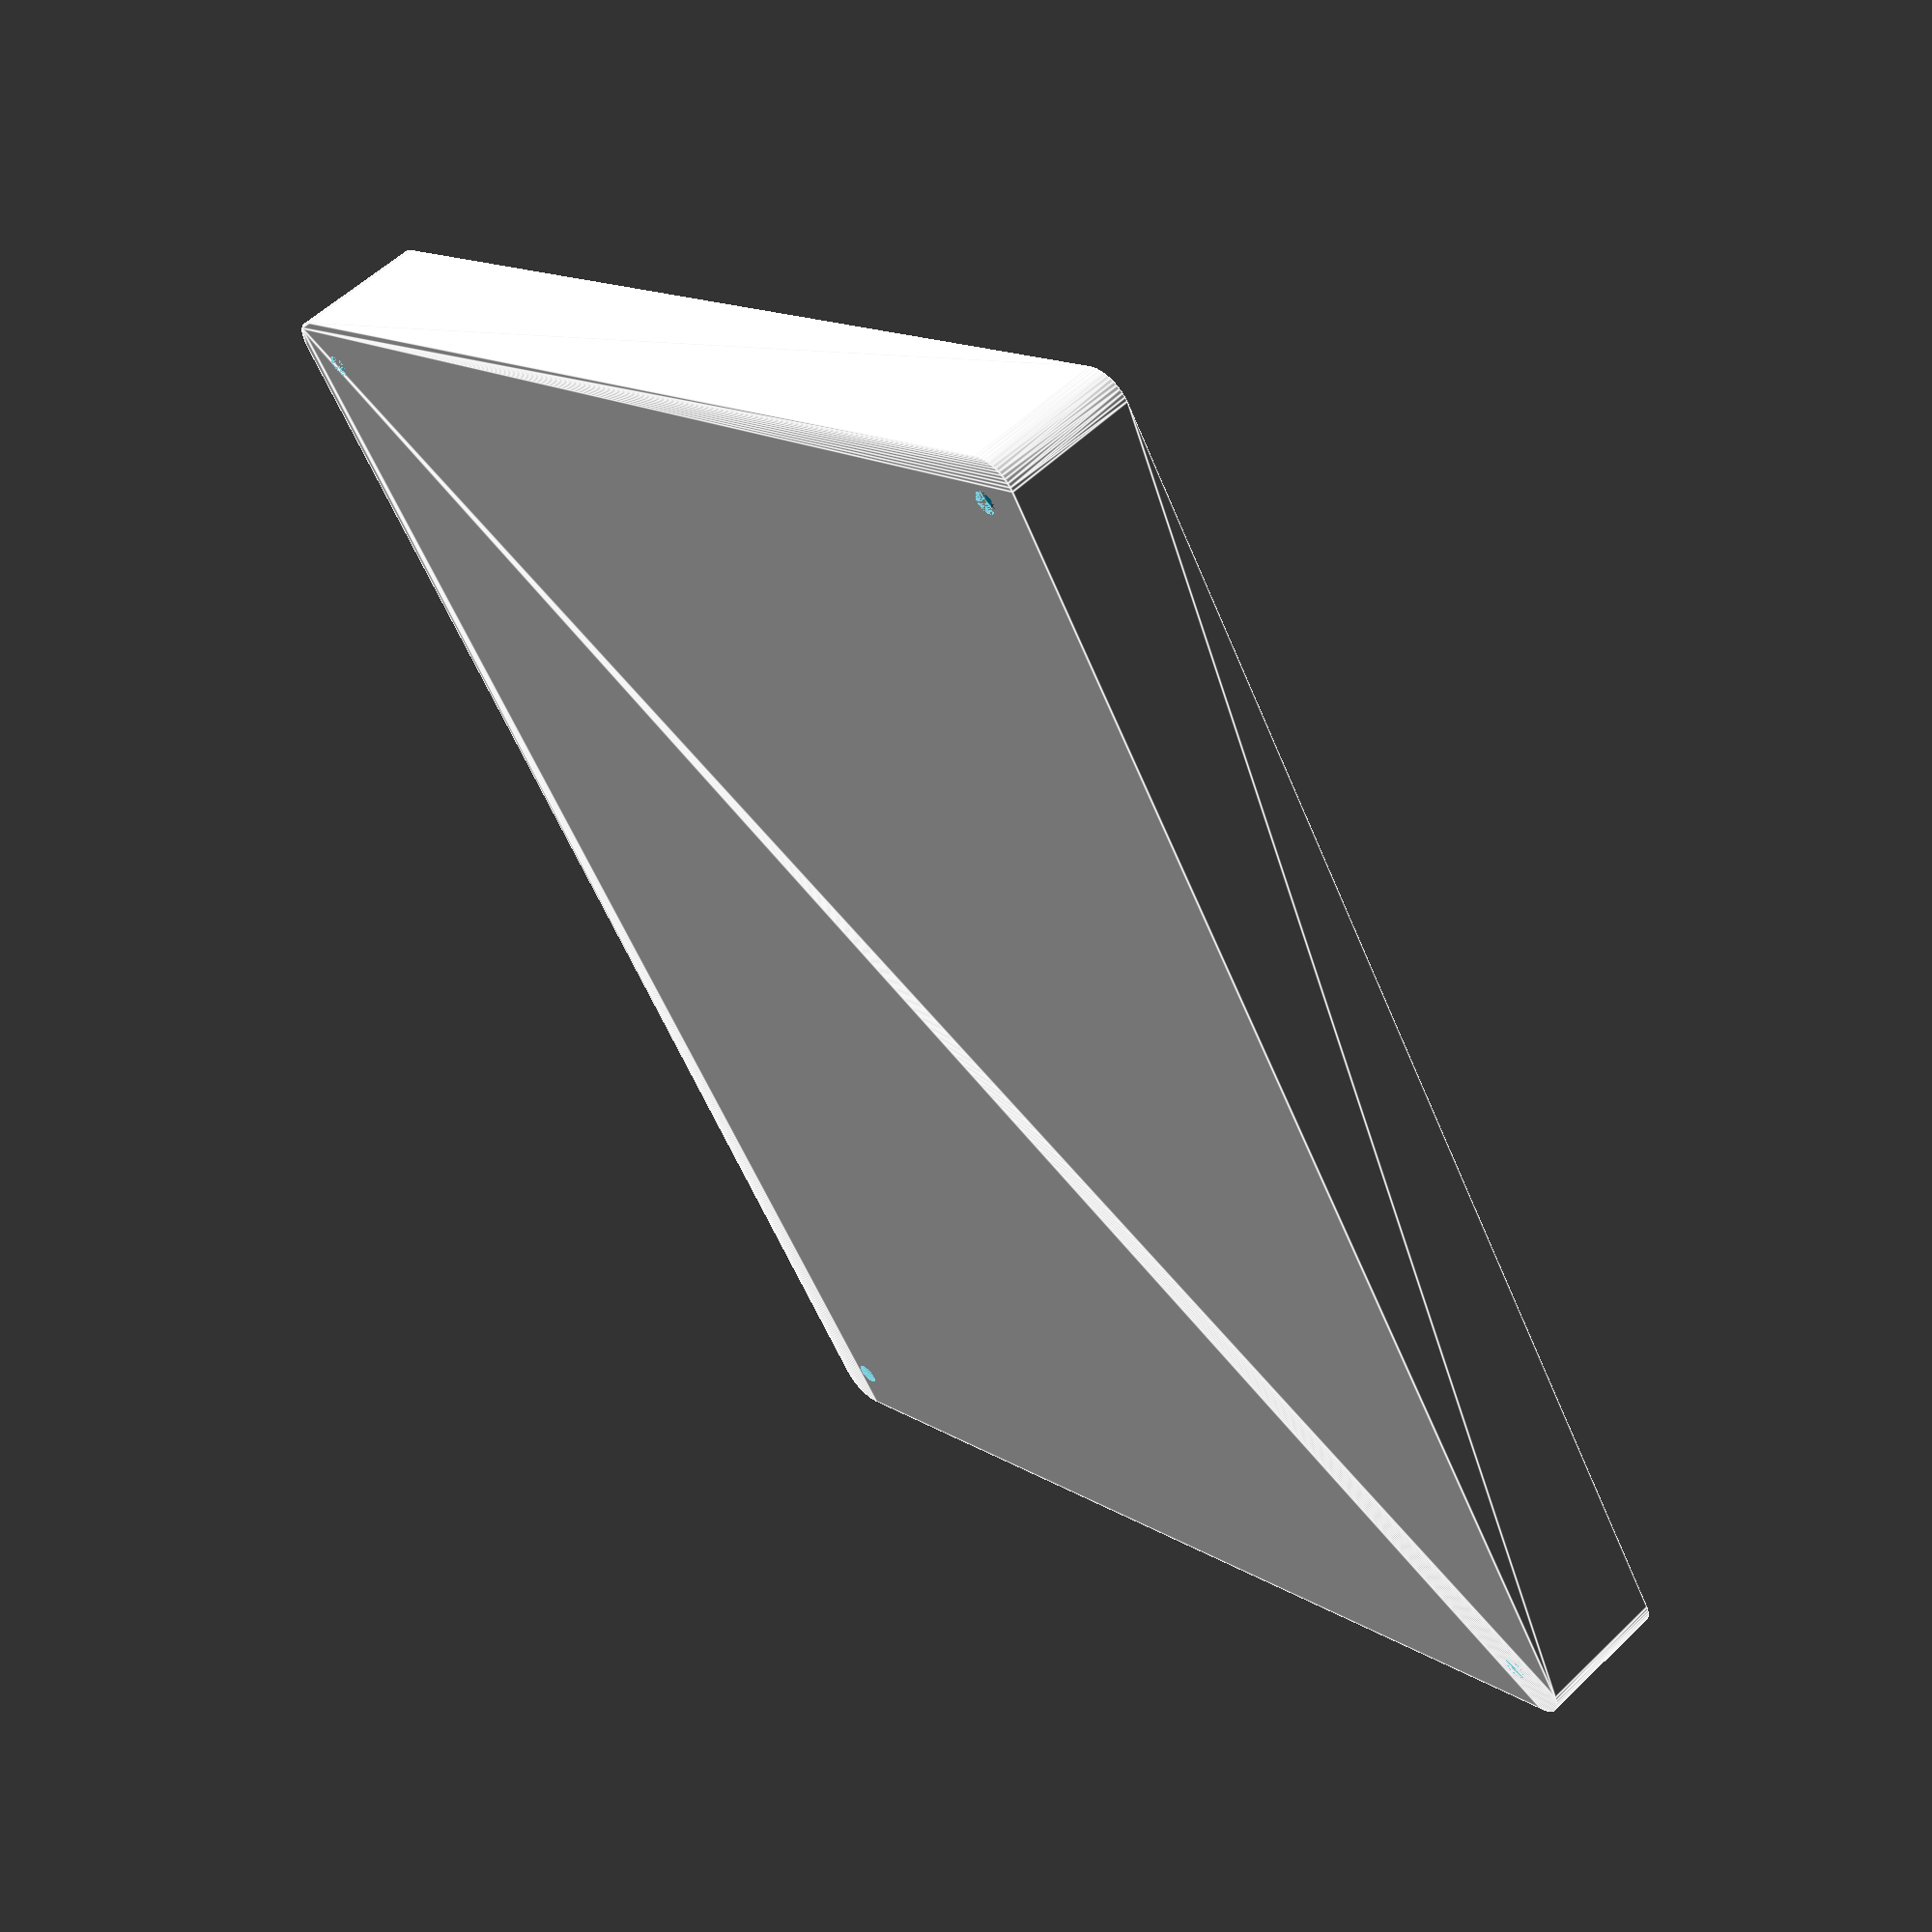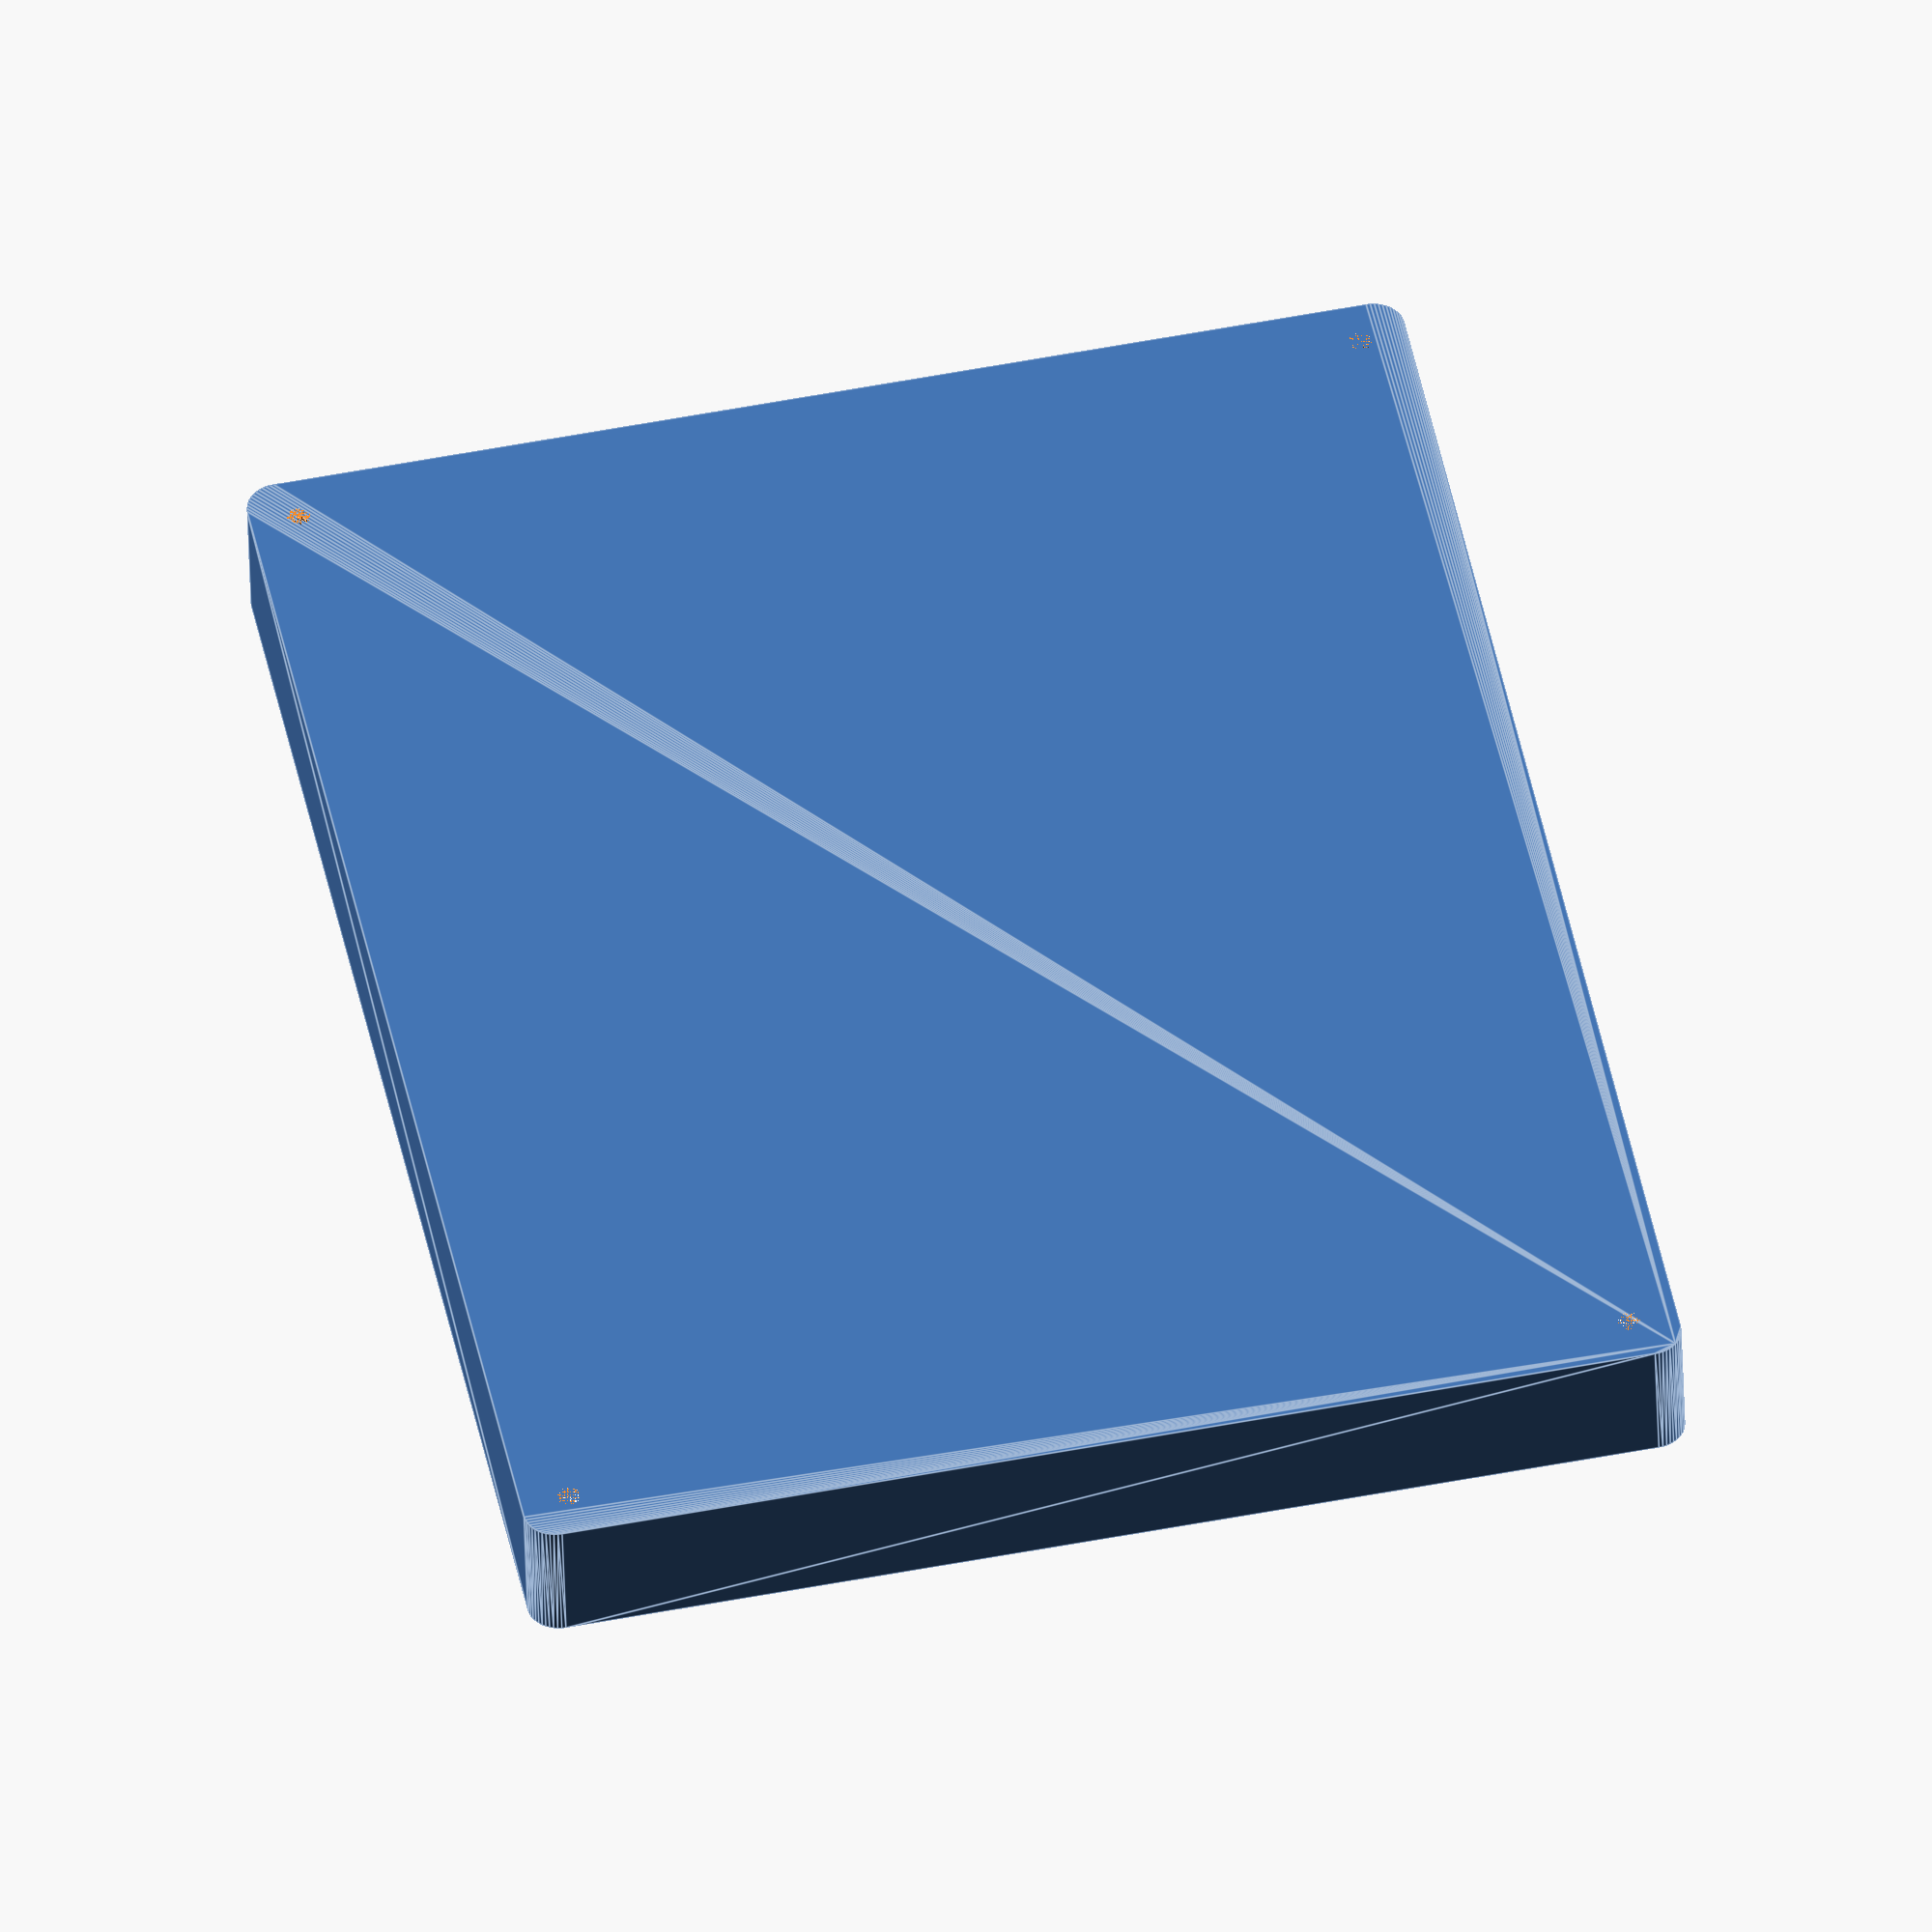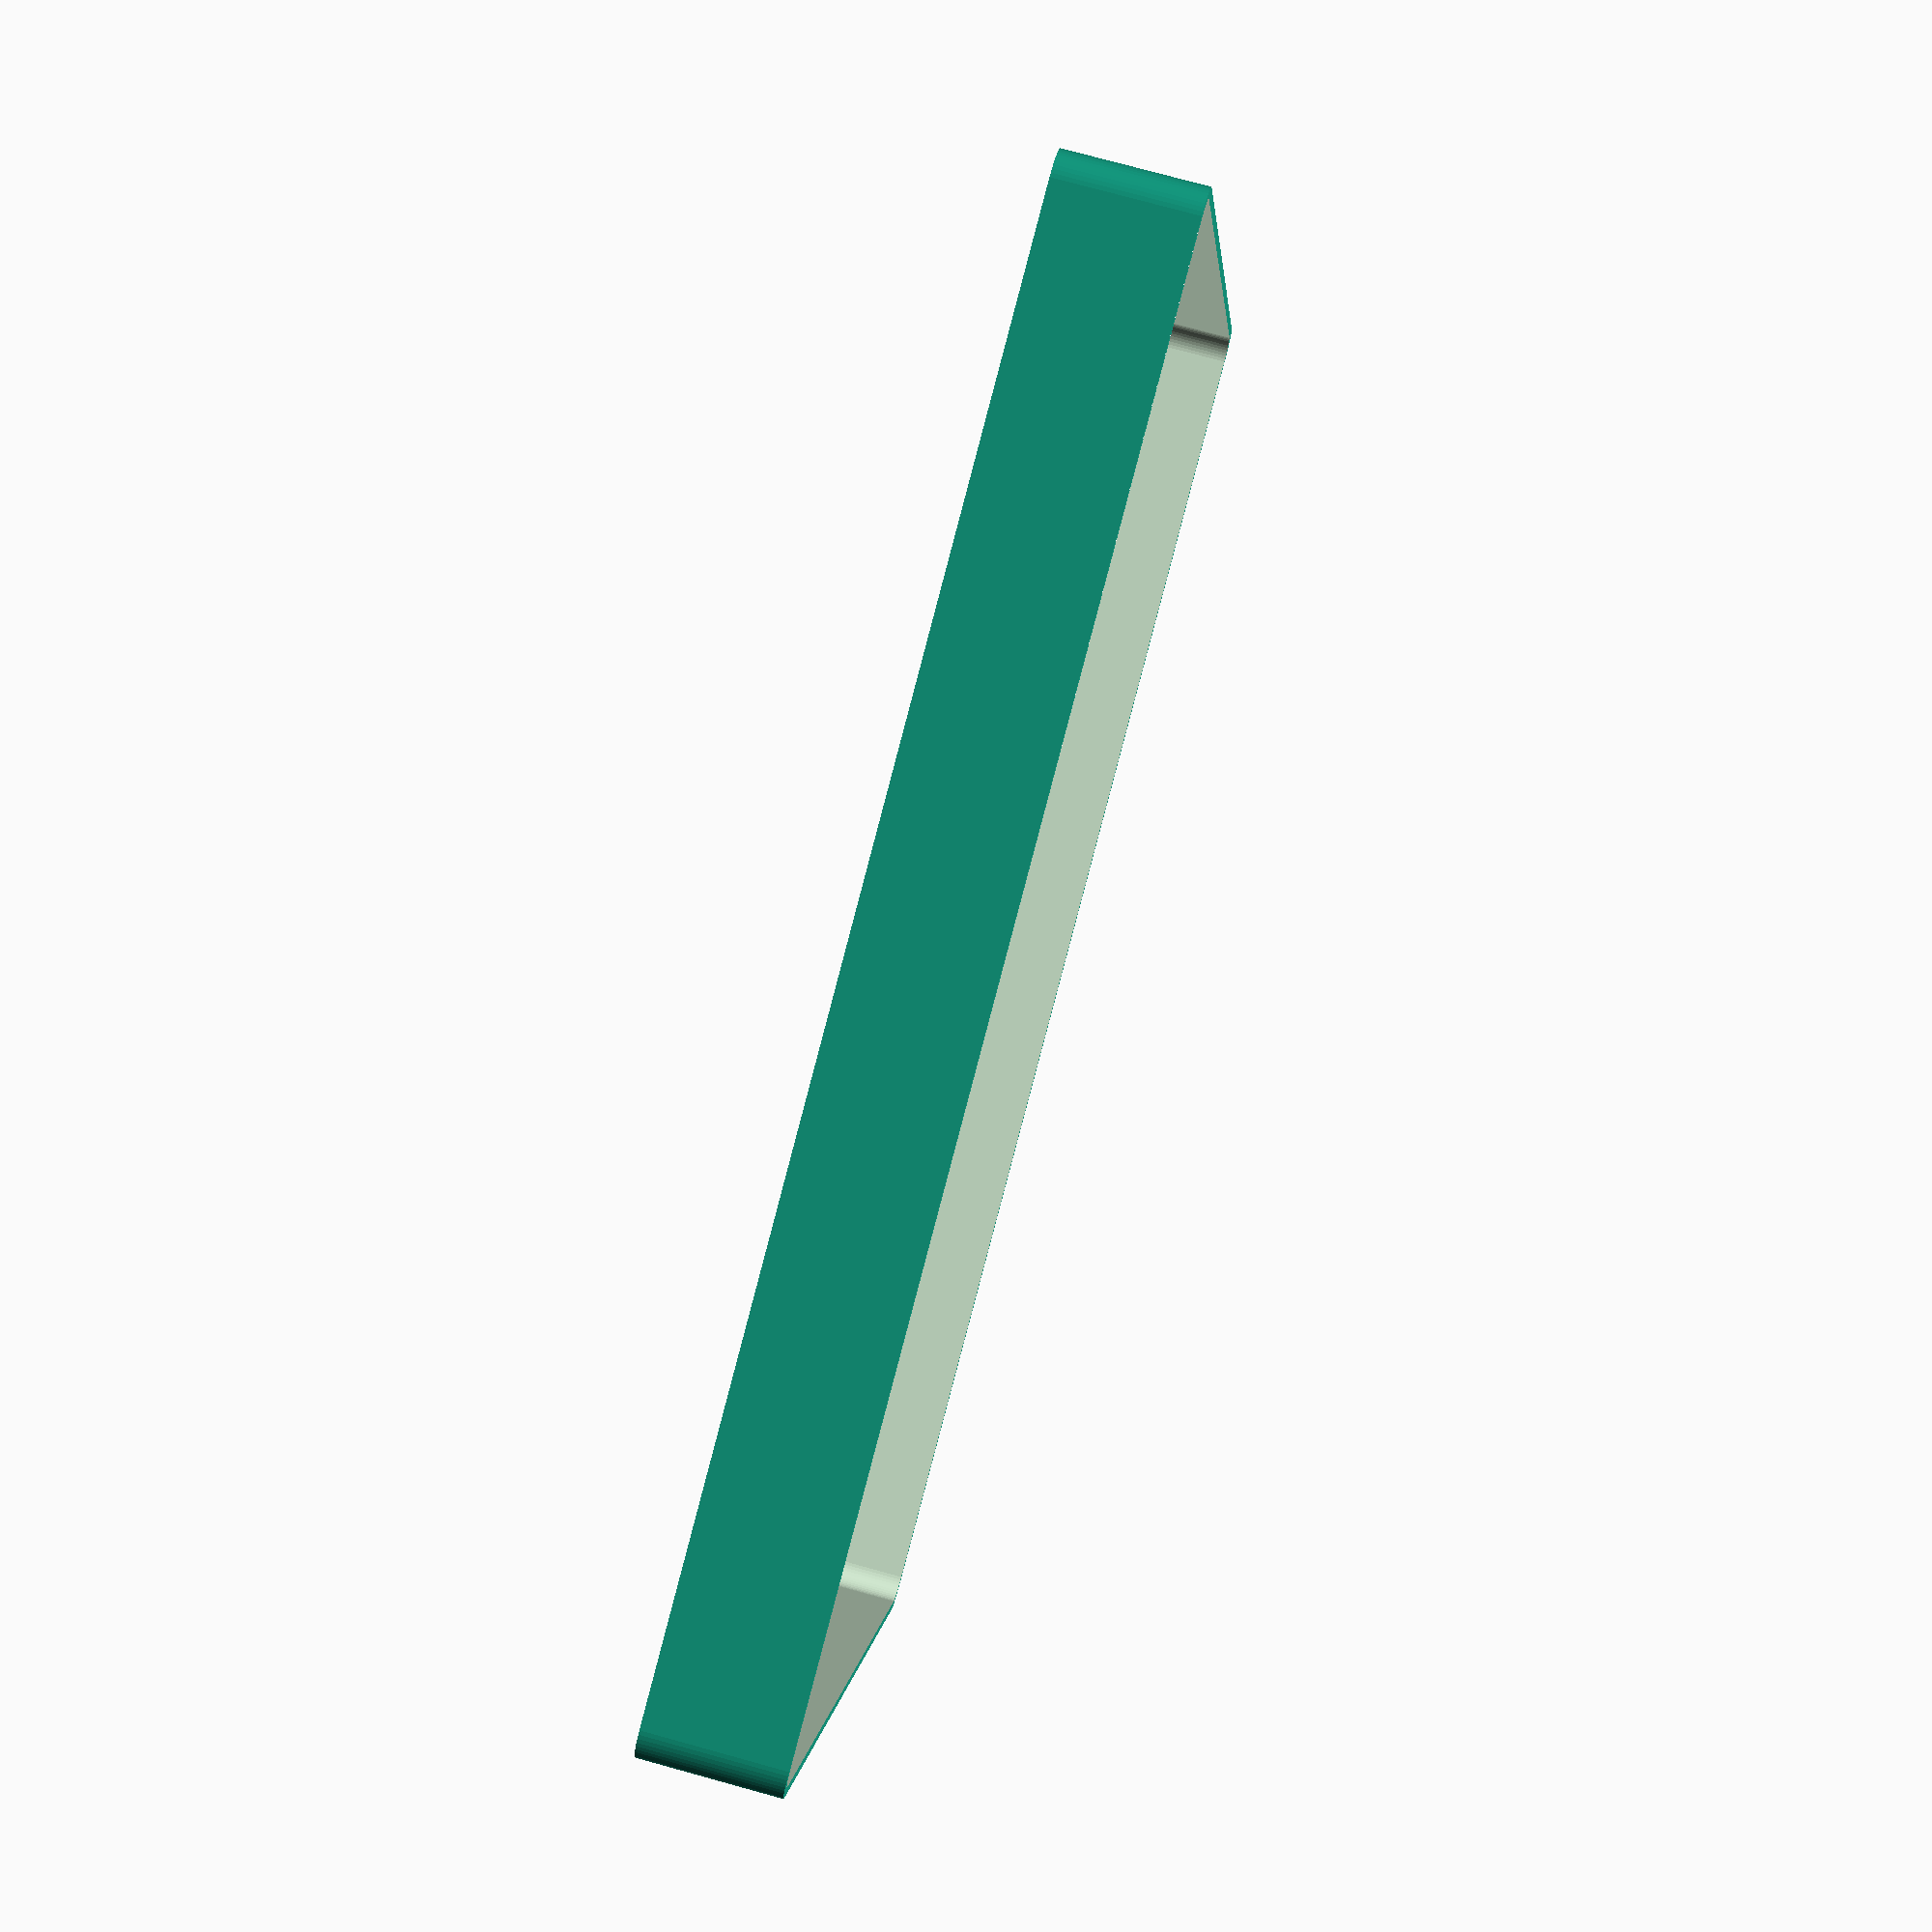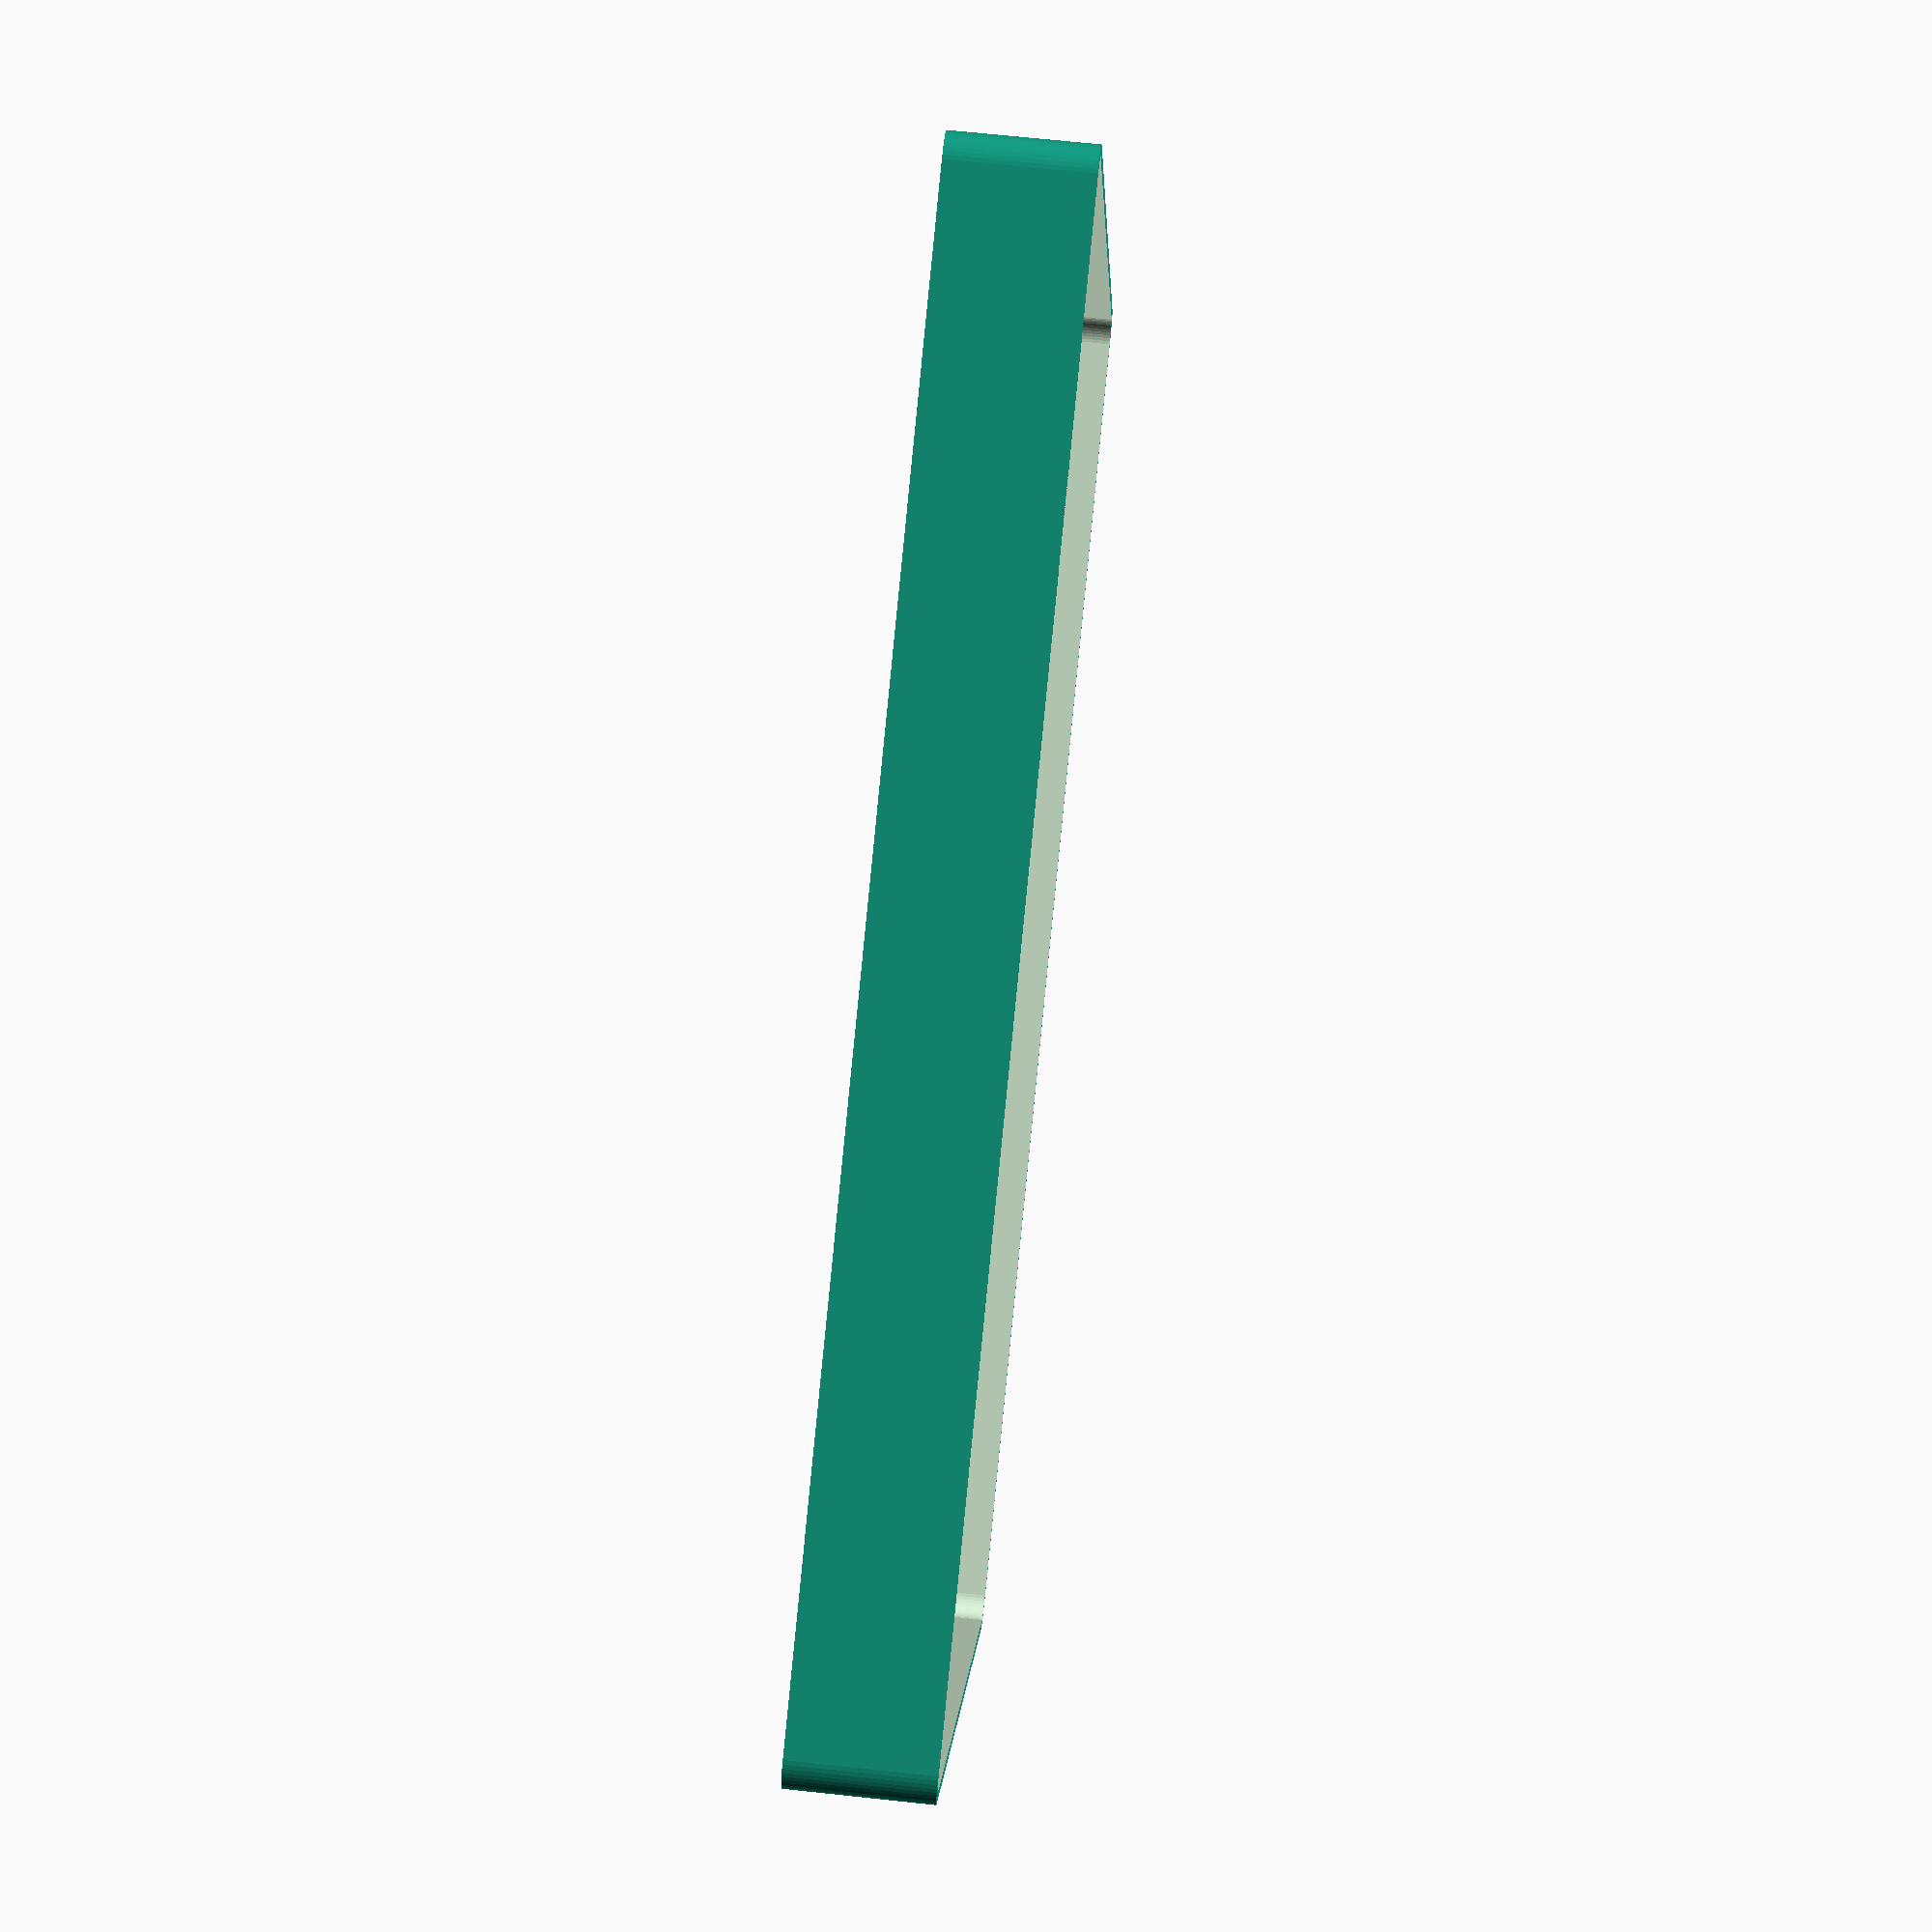
<openscad>
$fn = 50;


difference() {
	union() {
		hull() {
			translate(v = [-107.5000000000, 85.0000000000, 0]) {
				cylinder(h = 21, r = 5);
			}
			translate(v = [107.5000000000, 85.0000000000, 0]) {
				cylinder(h = 21, r = 5);
			}
			translate(v = [-107.5000000000, -85.0000000000, 0]) {
				cylinder(h = 21, r = 5);
			}
			translate(v = [107.5000000000, -85.0000000000, 0]) {
				cylinder(h = 21, r = 5);
			}
		}
	}
	union() {
		translate(v = [-105.0000000000, -82.5000000000, 2]) {
			rotate(a = [0, 0, 0]) {
				difference() {
					union() {
						translate(v = [0, 0, -2.0000000000]) {
							cylinder(h = 2, r = 1.5000000000);
						}
						translate(v = [0, 0, -1.9000000000]) {
							cylinder(h = 1.9000000000, r1 = 1.8000000000, r2 = 3.6000000000);
						}
						cylinder(h = 250, r = 3.6000000000);
						translate(v = [0, 0, -2.0000000000]) {
							cylinder(h = 2, r = 1.8000000000);
						}
						translate(v = [0, 0, -2.0000000000]) {
							cylinder(h = 2, r = 1.5000000000);
						}
					}
					union();
				}
			}
		}
		translate(v = [105.0000000000, -82.5000000000, 2]) {
			rotate(a = [0, 0, 0]) {
				difference() {
					union() {
						translate(v = [0, 0, -2.0000000000]) {
							cylinder(h = 2, r = 1.5000000000);
						}
						translate(v = [0, 0, -1.9000000000]) {
							cylinder(h = 1.9000000000, r1 = 1.8000000000, r2 = 3.6000000000);
						}
						cylinder(h = 250, r = 3.6000000000);
						translate(v = [0, 0, -2.0000000000]) {
							cylinder(h = 2, r = 1.8000000000);
						}
						translate(v = [0, 0, -2.0000000000]) {
							cylinder(h = 2, r = 1.5000000000);
						}
					}
					union();
				}
			}
		}
		translate(v = [-105.0000000000, 82.5000000000, 2]) {
			rotate(a = [0, 0, 0]) {
				difference() {
					union() {
						translate(v = [0, 0, -2.0000000000]) {
							cylinder(h = 2, r = 1.5000000000);
						}
						translate(v = [0, 0, -1.9000000000]) {
							cylinder(h = 1.9000000000, r1 = 1.8000000000, r2 = 3.6000000000);
						}
						cylinder(h = 250, r = 3.6000000000);
						translate(v = [0, 0, -2.0000000000]) {
							cylinder(h = 2, r = 1.8000000000);
						}
						translate(v = [0, 0, -2.0000000000]) {
							cylinder(h = 2, r = 1.5000000000);
						}
					}
					union();
				}
			}
		}
		translate(v = [105.0000000000, 82.5000000000, 2]) {
			rotate(a = [0, 0, 0]) {
				difference() {
					union() {
						translate(v = [0, 0, -2.0000000000]) {
							cylinder(h = 2, r = 1.5000000000);
						}
						translate(v = [0, 0, -1.9000000000]) {
							cylinder(h = 1.9000000000, r1 = 1.8000000000, r2 = 3.6000000000);
						}
						cylinder(h = 250, r = 3.6000000000);
						translate(v = [0, 0, -2.0000000000]) {
							cylinder(h = 2, r = 1.8000000000);
						}
						translate(v = [0, 0, -2.0000000000]) {
							cylinder(h = 2, r = 1.5000000000);
						}
					}
					union();
				}
			}
		}
		translate(v = [0, 0, 2]) {
			hull() {
				union() {
					translate(v = [-107.0000000000, 84.5000000000, 4]) {
						cylinder(h = 58, r = 4);
					}
					translate(v = [-107.0000000000, 84.5000000000, 4]) {
						sphere(r = 4);
					}
					translate(v = [-107.0000000000, 84.5000000000, 62]) {
						sphere(r = 4);
					}
				}
				union() {
					translate(v = [107.0000000000, 84.5000000000, 4]) {
						cylinder(h = 58, r = 4);
					}
					translate(v = [107.0000000000, 84.5000000000, 4]) {
						sphere(r = 4);
					}
					translate(v = [107.0000000000, 84.5000000000, 62]) {
						sphere(r = 4);
					}
				}
				union() {
					translate(v = [-107.0000000000, -84.5000000000, 4]) {
						cylinder(h = 58, r = 4);
					}
					translate(v = [-107.0000000000, -84.5000000000, 4]) {
						sphere(r = 4);
					}
					translate(v = [-107.0000000000, -84.5000000000, 62]) {
						sphere(r = 4);
					}
				}
				union() {
					translate(v = [107.0000000000, -84.5000000000, 4]) {
						cylinder(h = 58, r = 4);
					}
					translate(v = [107.0000000000, -84.5000000000, 4]) {
						sphere(r = 4);
					}
					translate(v = [107.0000000000, -84.5000000000, 62]) {
						sphere(r = 4);
					}
				}
			}
		}
	}
}
</openscad>
<views>
elev=303.6 azim=302.2 roll=224.8 proj=p view=edges
elev=43.2 azim=101.3 roll=181.6 proj=o view=edges
elev=103.8 azim=344.6 roll=254.6 proj=p view=wireframe
elev=111.0 azim=338.7 roll=263.9 proj=p view=wireframe
</views>
